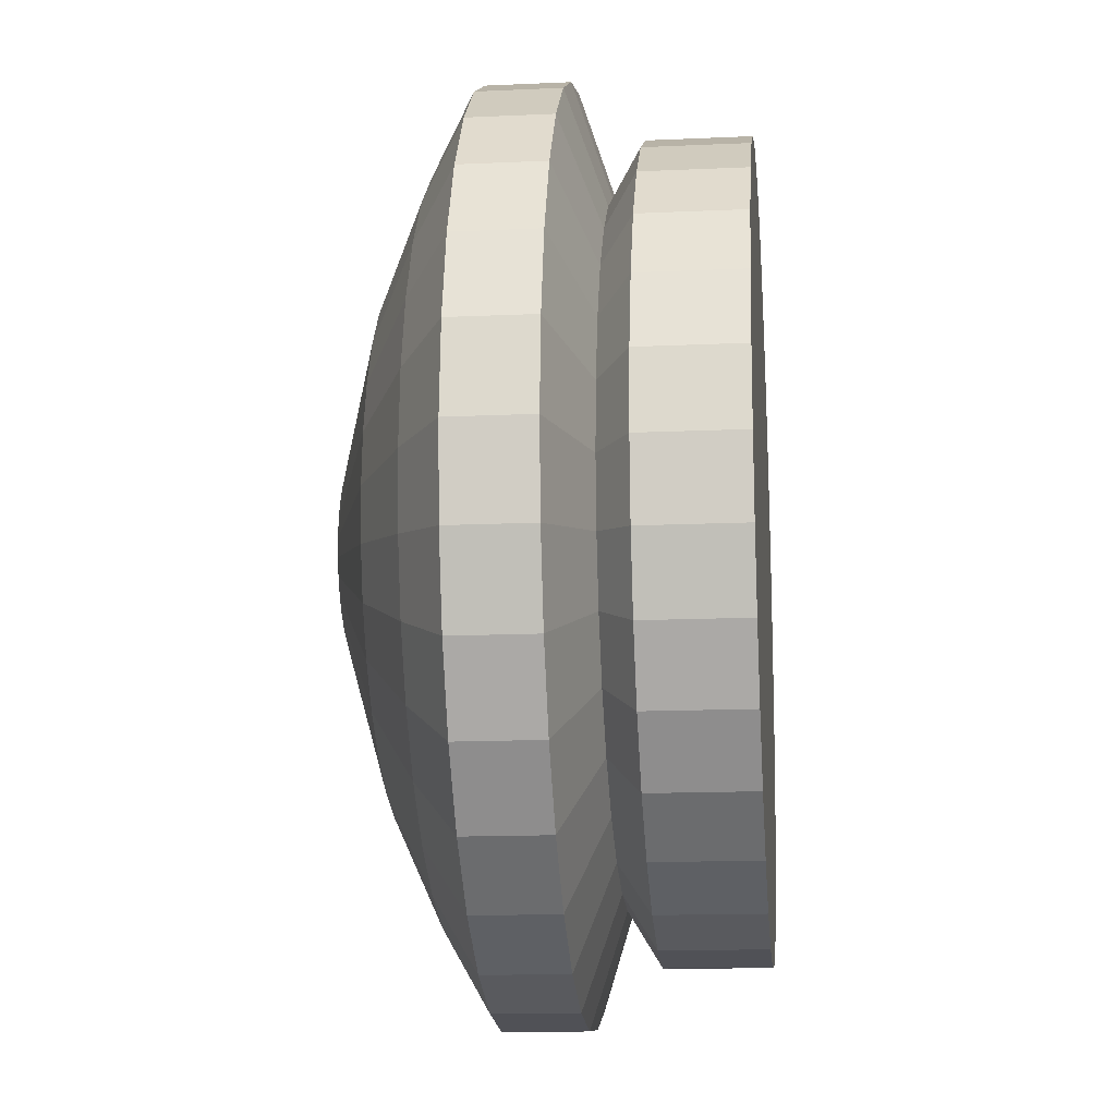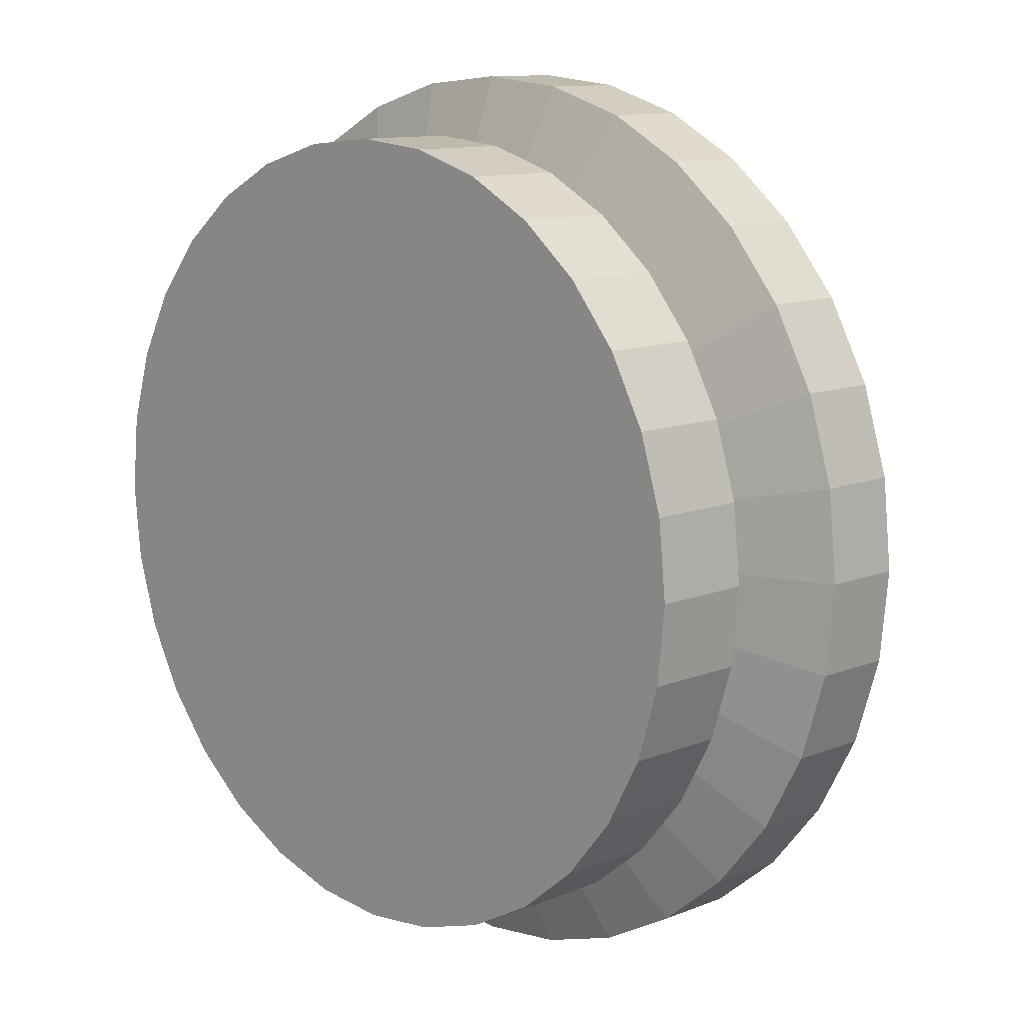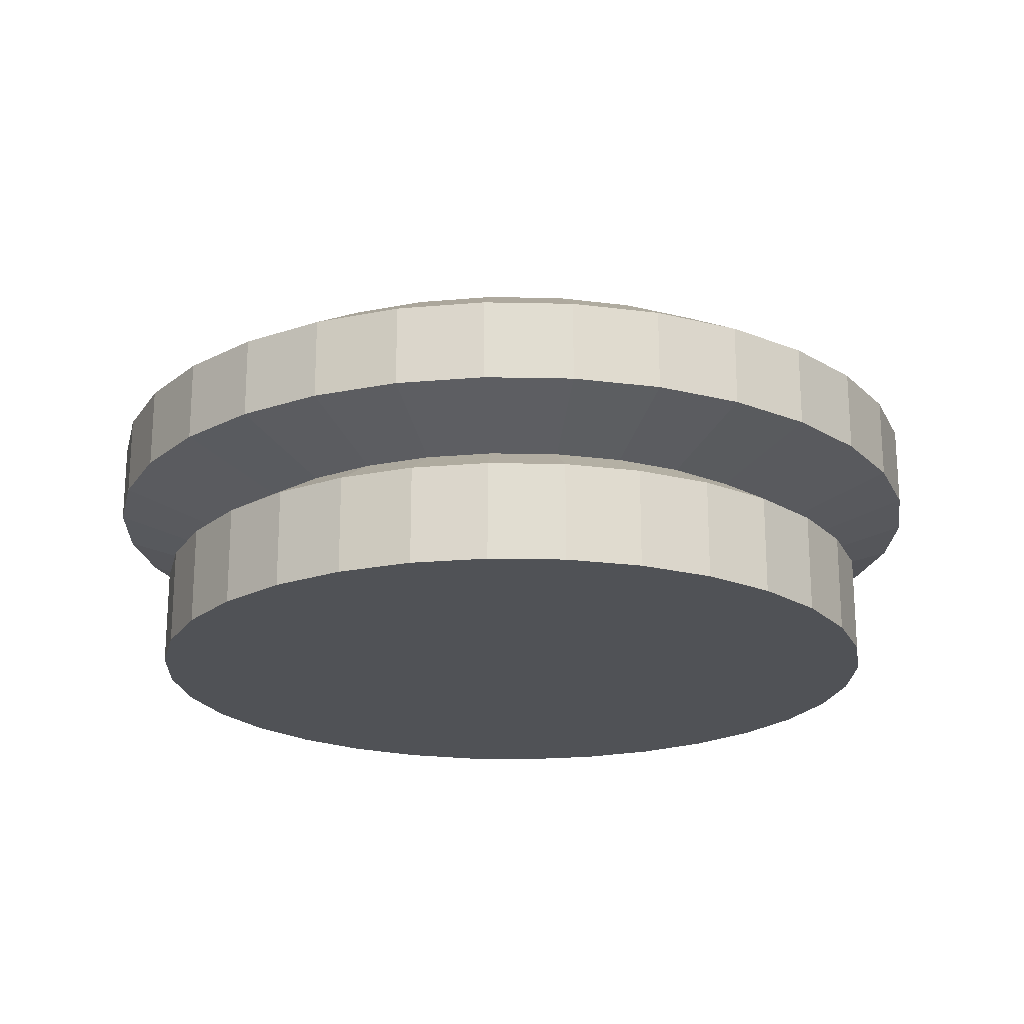
<metadata>
{"format":"obj","ext":"obj","renderer":"f3d","projection":"perspective","resolution":1024,"background":"white","views":[{"elev":-14.8,"azim":-84.4,"up":"+Z"},{"elev":11.2,"azim":45.5,"up":"+Z"},{"elev":-20.8,"azim":-109.0,"up":"+Y"}]}
</metadata>
<code>
o Cylinder.002
v 0.008437 -0.08332 0.6294
v -0.118 -0.08332 0.617
v -0.118 0.08277 0.617
v -0.2396 -0.08332 0.5801
v -0.2396 0.08277 0.5801
v -0.3517 -0.08332 0.5202
v -0.3517 0.08277 0.5202
v -0.4499 -0.08332 0.4396
v -0.4499 0.08277 0.4396
v -0.5305 -0.08332 0.3414
v -0.5305 0.08277 0.3414
v -0.5904 -0.08332 0.2293
v -0.5904 0.08277 0.2293
v -0.6273 -0.08332 0.1077
v -0.6273 0.08277 0.1077
v -0.6398 -0.08332 -0.01877
v -0.6398 0.08277 -0.01877
v -0.6273 -0.08332 -0.1452
v -0.5904 -0.08332 -0.2668
v -0.5904 0.08277 -0.2668
v -0.5305 -0.08332 -0.3789
v -0.5305 0.08277 -0.3789
v -0.4499 -0.08332 -0.4771
v -0.4499 0.08277 -0.4771
v -0.3517 -0.08332 -0.5577
v -0.3517 0.08277 -0.5577
v -0.2396 -0.08332 -0.6176
v -0.2396 0.08277 -0.6176
v -0.118 -0.08332 -0.6545
v -0.118 0.08277 -0.6545
v 0.008437 -0.08332 -0.667
v 0.008437 0.08277 -0.667
v 0.1349 -0.08332 -0.6545
v 0.1349 0.08277 -0.6545
v 0.2565 -0.08332 -0.6176
v 0.2565 0.08277 -0.6176
v 0.3686 -0.08332 -0.5577
v 0.3686 0.08277 -0.5577
v 0.4668 -0.08332 -0.4771
v 0.4668 0.08277 -0.4771
v 0.5474 -0.08332 -0.3789
v 0.5474 0.08277 -0.3789
v 0.6073 -0.08332 -0.2668
v 0.6073 0.08277 -0.2668
v 0.6442 -0.08332 -0.1452
v 0.6442 0.08277 -0.1452
v 0.6566 -0.08332 -0.01877
v 0.6566 0.08277 -0.01877
v 0.6442 -0.08332 0.1077
v 0.6442 0.08277 0.1077
v 0.6073 -0.08332 0.2293
v 0.6073 0.08277 0.2293
v 0.5474 -0.08332 0.3414
v 0.5474 0.08277 0.3414
v 0.4668 -0.08332 0.4396
v 0.4668 0.08277 0.4396
v 0.3686 -0.08332 0.5202
v 0.3686 0.08277 0.5202
v 0.2565 -0.08332 0.5801
v 0.2565 0.08277 0.5801
v 0.1349 -0.08332 0.617
v 0.008437 0.08277 0.6294
v 0.1349 0.08277 0.617
v -0.303 0.1358 0.4474
v -0.4577 0.1358 0.2927
v -0.6084 0.1943 0.3934
v -0.5162 0.1943 0.5059
v -0.388 0.1358 -0.4152
v -0.4577 0.1358 -0.3302
v 0.4746 0.1358 -0.3302
v 0.223 0.1358 0.4992
v 0.3199 0.1358 0.4474
v -0.5522 0.1358 -0.01877
v -0.5414 0.1358 0.0906
v 0.1178 0.1358 -0.5686
v 0.5264 0.1358 0.1958
v -0.388 0.1358 0.3776
v -0.303 0.1358 -0.4849
v 0.5264 0.1358 -0.2333
v 0.1178 0.1358 0.5311
v -0.6273 0.08277 -0.1452
v -0.5414 0.1358 -0.1281
v 0.223 0.1358 -0.5367
v 0.4746 0.1358 0.2927
v -0.2061 0.1358 -0.5367
v 0.5583 0.1358 -0.1281
v -0.1009 0.1358 0.5311
v 0.008437 0.1358 0.5418
v -0.5095 0.1358 -0.2333
v 0.3199 0.1358 -0.4849
v 0.4048 0.1358 0.3776
v -0.5095 0.1358 0.1958
v -0.1009 0.1358 -0.5686
v 0.569 0.1358 -0.01877
v -0.2061 0.1358 0.4992
v 0.4048 0.1358 -0.4152
v 0.008437 0.1358 -0.5794
v 0.5583 0.1358 0.0906
v -0.7335 0.1943 -0.01877
v -0.7335 0.3286 -0.01877
v -0.7192 0.3286 0.126
v 0.008437 0.1943 0.7232
v 0.1532 0.1943 0.7089
v 0.4206 0.1943 -0.6357
v -0.677 0.1943 0.2652
v 0.5331 0.1943 -0.5434
v -0.7192 0.1943 0.126
v 0.6253 0.1943 -0.431
v 0.6939 0.1943 -0.3027
v -0.7192 0.1943 -0.1635
v 0.7361 0.1943 -0.1635
v -0.677 0.1943 -0.3027
v 0.7504 0.1943 -0.01877
v -0.6084 0.1943 -0.431
v 0.7361 0.1943 0.126
v -0.5162 0.1943 -0.5434
v 0.6939 0.1943 0.2652
v -0.4038 0.1943 -0.6357
v 0.6253 0.1943 0.3934
v -0.2755 0.1943 -0.7042
v -0.1363 0.1943 0.7089
v 0.5331 0.1943 0.5059
v -0.1363 0.1943 -0.7464
v -0.2755 0.1943 0.6667
v 0.4206 0.1943 0.5981
v 0.008437 0.1943 -0.7607
v -0.4038 0.1943 0.5981
v 0.2924 0.1943 0.6667
v 0.1532 0.1943 -0.7464
v 0.2924 0.1943 -0.7042
v -0.5162 0.3286 -0.5434
v -0.4038 0.3286 -0.6357
v -0.4038 0.3286 -0.6357
v 0.6939 0.3286 -0.3027
v 0.6253 0.3286 -0.431
v -0.7192 0.3286 -0.1635
v 0.7361 0.3286 -0.1635
v -0.677 0.3286 -0.3027
v 0.7504 0.3286 -0.01877
v -0.6084 0.3286 -0.431
v 0.7361 0.3286 0.126
v 0.6939 0.3286 0.2652
v 0.6253 0.3286 0.3934
v -0.2755 0.3286 -0.7042
v -0.1363 0.3286 0.7089
v 0.008437 0.3286 0.7232
v 0.5331 0.3286 0.5059
v -0.1363 0.3286 -0.7464
v -0.2755 0.3286 0.6667
v 0.4206 0.3286 0.5981
v 0.008437 0.3286 -0.7607
v -0.4038 0.3286 0.5981
v 0.2924 0.3286 0.6667
v 0.1532 0.3286 -0.7464
v -0.5162 0.3286 0.5059
v 0.1532 0.3286 0.7089
v 0.2924 0.3286 -0.7042
v -0.6084 0.3286 0.3934
v 0.4206 0.3286 -0.6357
v -0.677 0.3286 0.2652
v 0.5331 0.3286 -0.5434
v -0.1363 0.3286 -0.7464
v 0.008437 0.3286 -0.7607
v 0.008437 0.3286 -0.7607
v 0.6253 0.3286 0.3934
v -0.2755 0.3286 -0.7042
v -0.1363 0.3286 0.7089
v 0.5331 0.3286 0.5059
v -0.2755 0.3286 0.6667
v 0.4206 0.3286 0.5981
v -0.4038 0.3286 0.5981
v 0.2924 0.3286 0.6667
v 0.1532 0.3286 -0.7464
v -0.5162 0.3286 0.5059
v 0.1532 0.3286 0.7089
v 0.2924 0.3286 -0.7042
v -0.6084 0.3286 0.3934
v 0.008437 0.3286 0.7232
v 0.4206 0.3286 -0.6357
v -0.677 0.3286 0.2652
v 0.5331 0.3286 -0.5434
v -0.7192 0.3286 0.126
v 0.6253 0.3286 -0.431
v -0.7335 0.3286 -0.01877
v 0.6939 0.3286 -0.3027
v -0.7192 0.3286 -0.1635
v 0.7361 0.3286 -0.1635
v -0.677 0.3286 -0.3027
v 0.7504 0.3286 -0.01877
v -0.6084 0.3286 -0.431
v 0.7361 0.3286 0.126
v -0.5162 0.3286 -0.5434
v 0.6939 0.3286 0.2652
v 0.2924 0.3286 -0.7042
v 0.4206 0.3286 -0.6357
v 0.3477 0.4034 -0.5265
v -0.4038 0.3286 0.5981
v 0.2924 0.3286 0.6667
v 0.1532 0.3286 -0.7464
v -0.5162 0.3286 0.5059
v 0.1532 0.3286 0.7089
v -0.6084 0.3286 0.3934
v 0.008437 0.3286 0.7232
v -0.677 0.3286 0.2652
v 0.5331 0.3286 -0.5434
v -0.7192 0.3286 0.126
v 0.6253 0.3286 -0.431
v -0.7335 0.3286 -0.01877
v 0.6939 0.3286 -0.3027
v -0.7192 0.3286 -0.1635
v 0.7361 0.3286 -0.1635
v -0.677 0.3286 -0.3027
v 0.7504 0.3286 -0.01877
v -0.6084 0.3286 -0.431
v 0.7361 0.3286 0.126
v -0.5162 0.3286 -0.5434
v 0.6939 0.3286 0.2652
v -0.4038 0.3286 -0.6357
v 0.6253 0.3286 0.3934
v -0.2755 0.3286 -0.7042
v -0.1363 0.3286 0.7089
v 0.5331 0.3286 0.5059
v -0.1363 0.3286 -0.7464
v -0.2755 0.3286 0.6667
v 0.4206 0.3286 0.5981
v 0.5162 0.4034 -0.358
v 0.5726 0.4034 -0.2525
v 0.4075 0.4852 -0.1841
v -0.5558 0.4034 0.2149
v 0.4403 0.4034 -0.4506
v -0.5905 0.4034 0.1004
v -0.6022 0.4034 -0.01877
v -0.5905 0.4034 -0.1379
v 0.6074 0.4034 -0.1379
v -0.5558 0.4034 -0.2525
v 0.6191 0.4034 -0.01877
v -0.4993 0.4034 -0.358
v 0.6074 0.4034 0.1004
v -0.4234 0.4034 -0.4506
v 0.5726 0.4034 0.2149
v -0.3308 0.4034 -0.5265
v 0.5162 0.4034 0.3205
v -0.2253 0.4034 -0.583
v -0.1107 0.4034 0.5802
v 0.008437 0.4034 0.5919
v 0.4403 0.4034 0.4131
v -0.1107 0.4034 -0.6177
v -0.2253 0.4034 0.5454
v 0.3477 0.4034 0.489
v 0.008437 0.4034 -0.6294
v -0.3308 0.4034 0.489
v 0.2421 0.4034 0.5454
v 0.1276 0.4034 -0.6177
v -0.4234 0.4034 0.413
v 0.1276 0.4034 0.5802
v 0.2421 0.4034 -0.583
v -0.4993 0.4034 0.3205
v 0.4404 0.4852 -0.01877
v 0.4321 0.4852 0.0655
v 0.1573 0.5688 0.01085
v -0.4152 0.4852 -0.103
v 0.4321 0.4852 -0.103
v -0.3906 0.4852 -0.1841
v -0.3507 0.4852 -0.2587
v -0.297 0.4852 -0.3242
v 0.4075 0.4852 0.1465
v -0.2315 0.4852 -0.3779
v 0.3676 0.4852 0.2212
v -0.1569 0.4852 -0.4178
v -0.07583 0.4852 0.4049
v 0.3139 0.4852 0.2867
v -0.07583 0.4852 -0.4424
v -0.1569 0.4852 0.3803
v 0.2484 0.4852 0.3404
v 0.008437 0.4852 -0.4507
v -0.2315 0.4852 0.3404
v 0.1737 0.4852 0.3803
v 0.0927 0.4852 -0.4424
v -0.297 0.4852 0.2867
v 0.0927 0.4852 0.4049
v 0.1737 0.4852 -0.4178
v -0.3507 0.4852 0.2212
v 0.008437 0.4852 0.4132
v 0.2484 0.4852 -0.3779
v -0.3906 0.4852 0.1465
v 0.3139 0.4852 -0.3242
v -0.4152 0.4852 0.0655
v 0.3676 0.4852 -0.2587
v -0.4235 0.4852 -0.01877
v -0.02118 0.5688 -0.1677
v 0.06653 0.5688 0.1215
v -0.09891 0.5688 -0.1261
v -0.1178 0.5688 -0.1031
v 0.1487 0.5688 0.03933
v -0.07591 0.5688 -0.145
v 0.1347 0.5688 0.06558
v -0.04966 0.5688 -0.159
v -0.02118 0.5688 0.1301
v 0.1158 0.5688 0.08858
v -0.04966 0.5688 0.1215
v 0.09278 0.5688 0.1075
v 0.008437 0.5688 -0.1706
v -0.07591 0.5688 0.1075
v 0.03805 0.5688 -0.1677
v -0.09891 0.5688 0.08858
v 0.03805 0.5688 0.1301
v 0.06653 0.5688 -0.159
v -0.1178 0.5688 0.06558
v 0.008437 0.5688 0.133
v 0.09278 0.5688 -0.145
v -0.1318 0.5688 0.03933
v 0.1158 0.5688 -0.1261
v -0.1405 0.5688 0.01085
v 0.1347 0.5688 -0.1031
v -0.1434 0.5688 -0.01877
v 0.1487 0.5688 -0.07686
v -0.1405 0.5688 -0.04838
v 0.1573 0.5688 -0.04838
v -0.1318 0.5688 -0.07686
v 0.1602 0.5688 -0.01877
f 1 2 3
f 2 4 5
f 4 6 7
f 6 8 9
f 8 10 11
f 10 12 13
f 12 14 15
f 15 14 16
f 17 16 18
f 18 19 20
f 19 21 22
f 21 23 24
f 23 25 26
f 25 27 28
f 27 29 30
f 29 31 32
f 31 33 34
f 33 35 36
f 35 37 38
f 37 39 40
f 39 41 42
f 41 43 44
f 43 45 46
f 45 47 48
f 47 49 50
f 49 51 52
f 51 53 54
f 53 55 56
f 55 57 58
f 57 59 60
f 35 19 4
f 61 1 62
f 59 61 63
f 5 7 64
f 65 66 67
f 24 68 69
f 40 42 70
f 60 71 72
f 17 73 74
f 32 34 75
f 50 52 76
f 9 77 64
f 24 26 78
f 44 79 70
f 60 63 80
f 17 81 82
f 34 36 83
f 54 84 76
f 9 11 65
f 28 85 78
f 44 46 86
f 62 3 87
f 63 62 88
f 81 20 89
f 38 90 83
f 56 91 84
f 13 92 65
f 28 30 93
f 46 48 94
f 3 5 95
f 20 22 69
f 40 96 90
f 58 72 91
f 15 74 92
f 30 32 97
f 48 50 98
f 99 100 101
f 88 102 103
f 83 90 104
f 65 92 105
f 90 96 106
f 92 74 107
f 70 108 106
f 74 73 99
f 79 109 108
f 82 110 99
f 86 111 109
f 89 112 110
f 86 94 113
f 69 114 112
f 98 115 113
f 69 68 116
f 76 117 115
f 78 118 116
f 76 84 119
f 78 85 120
f 87 121 102
f 84 91 122
f 85 93 123
f 95 124 121
f 91 72 125
f 93 97 126
f 64 127 124
f 72 71 128
f 75 129 126
f 64 77 67
f 80 103 128
f 83 130 129
f 131 132 133
f 109 134 135
f 110 136 100
f 111 137 134
f 112 138 136
f 113 139 137
f 114 140 138
f 113 115 141
f 116 131 140
f 117 142 141
f 118 132 131
f 119 143 142
f 120 144 132
f 121 145 146
f 122 147 143
f 123 148 144
f 124 149 145
f 125 150 147
f 126 151 148
f 127 152 149
f 128 153 150
f 129 154 151
f 67 155 152
f 103 156 153
f 130 157 154
f 66 158 155
f 102 146 156
f 104 159 157
f 105 160 158
f 106 161 159
f 107 101 160
f 108 135 161
f 162 163 164
f 142 143 165
f 132 144 166
f 146 145 167
f 143 147 168
f 144 148 162
f 145 149 169
f 147 150 170
f 148 151 163
f 149 152 171
f 150 153 172
f 151 154 173
f 152 155 174
f 153 156 175
f 154 157 176
f 155 158 177
f 156 146 178
f 157 159 179
f 158 160 180
f 159 161 181
f 160 101 182
f 161 135 183
f 101 100 184
f 135 134 185
f 100 136 186
f 134 137 187
f 136 138 188
f 137 139 189
f 138 140 190
f 139 141 191
f 140 131 192
f 141 142 193
f 194 195 196
f 169 171 197
f 170 172 198
f 163 173 199
f 171 174 200
f 172 175 201
f 173 176 194
f 174 177 202
f 175 178 203
f 176 179 195
f 177 180 204
f 179 181 205
f 180 182 206
f 181 183 207
f 182 184 208
f 183 185 209
f 184 186 210
f 185 187 211
f 186 188 212
f 187 189 213
f 188 190 214
f 189 191 215
f 190 192 216
f 191 193 217
f 192 133 218
f 193 165 219
f 133 166 220
f 178 167 221
f 165 168 222
f 166 162 223
f 167 169 224
f 168 170 225
f 226 227 228
f 202 204 229
f 205 230 196
f 206 231 229
f 205 207 226
f 206 208 232
f 207 209 227
f 210 233 232
f 211 234 227
f 212 235 233
f 213 236 234
f 214 237 235
f 215 238 236
f 216 239 237
f 217 240 238
f 216 218 241
f 219 242 240
f 218 220 243
f 221 244 245
f 222 246 242
f 223 247 243
f 221 224 248
f 225 249 246
f 223 164 250
f 197 251 248
f 225 198 252
f 199 253 250
f 200 254 251
f 201 255 252
f 194 256 253
f 200 202 257
f 201 203 245
f 258 259 260
f 232 233 261
f 227 234 262
f 235 263 261
f 236 258 262
f 237 264 263
f 236 238 259
f 239 265 264
f 240 266 259
f 239 241 267
f 240 242 268
f 241 243 269
f 245 244 270
f 242 246 271
f 247 272 269
f 248 273 270
f 246 249 274
f 250 275 272
f 251 276 273
f 252 277 274
f 250 253 278
f 254 279 276
f 252 255 280
f 256 281 278
f 254 257 282
f 245 283 280
f 196 284 281
f 257 229 285
f 230 286 284
f 229 231 287
f 230 226 288
f 232 289 287
f 290 291 292
f 265 292 293
f 266 294 260
f 265 267 295
f 266 268 296
f 269 297 295
f 283 270 298
f 271 299 296
f 269 272 290
f 273 300 298
f 271 274 301
f 275 302 290
f 273 276 303
f 277 291 301
f 275 278 304
f 279 305 303
f 277 280 306
f 281 307 304
f 279 282 308
f 283 309 306
f 281 284 310
f 285 311 308
f 286 312 310
f 285 287 313
f 288 314 312
f 289 315 313
f 228 316 314
f 289 261 317
f 228 262 318
f 263 319 317
f 258 320 318
f 263 264 293
f 62 1 3
f 3 2 5
f 5 4 7
f 7 6 9
f 9 8 11
f 11 10 13
f 13 12 15
f 17 15 16
f 81 17 18
f 81 18 20
f 20 19 22
f 22 21 24
f 24 23 26
f 26 25 28
f 28 27 30
f 30 29 32
f 32 31 34
f 34 33 36
f 36 35 38
f 38 37 40
f 40 39 42
f 42 41 44
f 44 43 46
f 46 45 48
f 48 47 50
f 50 49 52
f 52 51 54
f 54 53 56
f 56 55 58
f 58 57 60
f 4 2 59
f 1 61 59
f 59 57 55
f 55 53 49
f 51 49 53
f 47 45 43
f 43 41 39
f 39 37 35
f 35 33 31
f 31 29 35
f 27 25 23
f 23 21 19
f 19 18 12
f 16 14 12
f 12 10 8
f 8 6 4
f 2 1 59
f 59 55 49
f 49 47 43
f 43 39 35
f 35 29 19
f 27 23 19
f 18 16 12
f 12 8 19
f 4 59 49
f 49 43 35
f 29 27 19
f 19 8 4
f 4 49 35
f 63 61 62
f 60 59 63
f 95 5 64
f 77 65 67
f 22 24 69
f 96 40 70
f 58 60 72
f 15 17 74
f 97 32 75
f 98 50 76
f 7 9 64
f 68 24 78
f 42 44 70
f 71 60 80
f 73 17 82
f 75 34 83
f 52 54 76
f 77 9 65
f 26 28 78
f 79 44 86
f 88 62 87
f 80 63 88
f 82 81 89
f 36 38 83
f 54 56 84
f 11 13 65
f 85 28 93
f 86 46 94
f 87 3 95
f 89 20 69
f 38 40 90
f 56 58 91
f 13 15 92
f 93 30 97
f 94 48 98
f 107 99 101
f 80 88 103
f 130 83 104
f 66 65 105
f 104 90 106
f 105 92 107
f 96 70 106
f 107 74 99
f 70 79 108
f 73 82 99
f 79 86 109
f 82 89 110
f 111 86 113
f 89 69 112
f 94 98 113
f 114 69 116
f 98 76 115
f 68 78 116
f 117 76 119
f 118 78 120
f 88 87 102
f 119 84 122
f 120 85 123
f 87 95 121
f 122 91 125
f 123 93 126
f 95 64 124
f 125 72 128
f 97 75 126
f 127 64 67
f 71 80 128
f 75 83 129
f 192 131 133
f 108 109 135
f 99 110 100
f 109 111 134
f 110 112 136
f 111 113 137
f 112 114 138
f 139 113 141
f 114 116 140
f 115 117 141
f 116 118 131
f 117 119 142
f 118 120 132
f 102 121 146
f 119 122 143
f 120 123 144
f 121 124 145
f 122 125 147
f 123 126 148
f 124 127 149
f 125 128 150
f 126 129 151
f 127 67 152
f 128 103 153
f 129 130 154
f 67 66 155
f 103 102 156
f 130 104 157
f 66 105 158
f 104 106 159
f 105 107 160
f 106 108 161
f 223 162 164
f 193 142 165
f 133 132 166
f 178 146 167
f 165 143 168
f 166 144 162
f 167 145 169
f 168 147 170
f 162 148 163
f 169 149 171
f 170 150 172
f 163 151 173
f 171 152 174
f 172 153 175
f 173 154 176
f 174 155 177
f 175 156 178
f 176 157 179
f 177 158 180
f 179 159 181
f 180 160 182
f 181 161 183
f 182 101 184
f 183 135 185
f 184 100 186
f 185 134 187
f 186 136 188
f 187 137 189
f 188 138 190
f 189 139 191
f 190 140 192
f 191 141 193
f 256 194 196
f 224 169 197
f 225 170 198
f 164 163 199
f 197 171 200
f 198 172 201
f 199 173 194
f 200 174 202
f 201 175 203
f 194 176 195
f 202 177 204
f 195 179 205
f 204 180 206
f 205 181 207
f 206 182 208
f 207 183 209
f 208 184 210
f 209 185 211
f 210 186 212
f 211 187 213
f 212 188 214
f 213 189 215
f 214 190 216
f 215 191 217
f 216 192 218
f 217 193 219
f 218 133 220
f 203 178 221
f 219 165 222
f 220 166 223
f 221 167 224
f 222 168 225
f 288 226 228
f 257 202 229
f 195 205 196
f 204 206 229
f 230 205 226
f 231 206 232
f 226 207 227
f 208 210 232
f 209 211 227
f 210 212 233
f 211 213 234
f 212 214 235
f 213 215 236
f 214 216 237
f 215 217 238
f 239 216 241
f 217 219 240
f 241 218 243
f 203 221 245
f 219 222 242
f 220 223 243
f 244 221 248
f 222 225 246
f 247 223 250
f 224 197 248
f 249 225 252
f 164 199 250
f 197 200 251
f 198 201 252
f 199 194 253
f 254 200 257
f 255 201 245
f 320 258 260
f 289 232 261
f 228 227 262
f 233 235 261
f 234 236 262
f 235 237 263
f 258 236 259
f 237 239 264
f 238 240 259
f 265 239 267
f 266 240 268
f 267 241 269
f 283 245 270
f 268 242 271
f 243 247 269
f 244 248 270
f 271 246 274
f 247 250 272
f 248 251 273
f 249 252 274
f 275 250 278
f 251 254 276
f 277 252 280
f 253 256 278
f 279 254 282
f 255 245 280
f 256 196 281
f 282 257 285
f 196 230 284
f 285 229 287
f 286 230 288
f 231 232 287
f 306 309 303
f 298 300 309
f 303 305 306
f 308 311 305
f 313 315 293
f 317 319 315
f 293 292 313
f 295 297 292
f 290 302 310
f 304 307 302
f 310 312 314
f 314 316 291
f 318 320 316
f 260 294 320
f 296 299 291
f 301 291 299
f 309 300 303
f 305 311 313
f 315 319 293
f 292 297 290
f 302 307 310
f 310 314 290
f 320 294 291
f 296 291 294
f 306 305 291
f 313 292 291
f 290 314 291
f 320 291 316
f 305 313 291
f 264 265 293
f 259 266 260
f 292 265 295
f 294 266 296
f 267 269 295
f 309 283 298
f 268 271 296
f 297 269 290
f 270 273 298
f 299 271 301
f 272 275 290
f 300 273 303
f 274 277 301
f 302 275 304
f 276 279 303
f 291 277 306
f 278 281 304
f 305 279 308
f 280 283 306
f 307 281 310
f 282 285 308
f 284 286 310
f 311 285 313
f 286 288 312
f 287 289 313
f 288 228 314
f 315 289 317
f 316 228 318
f 261 263 317
f 262 258 318
f 319 263 293

</code>
